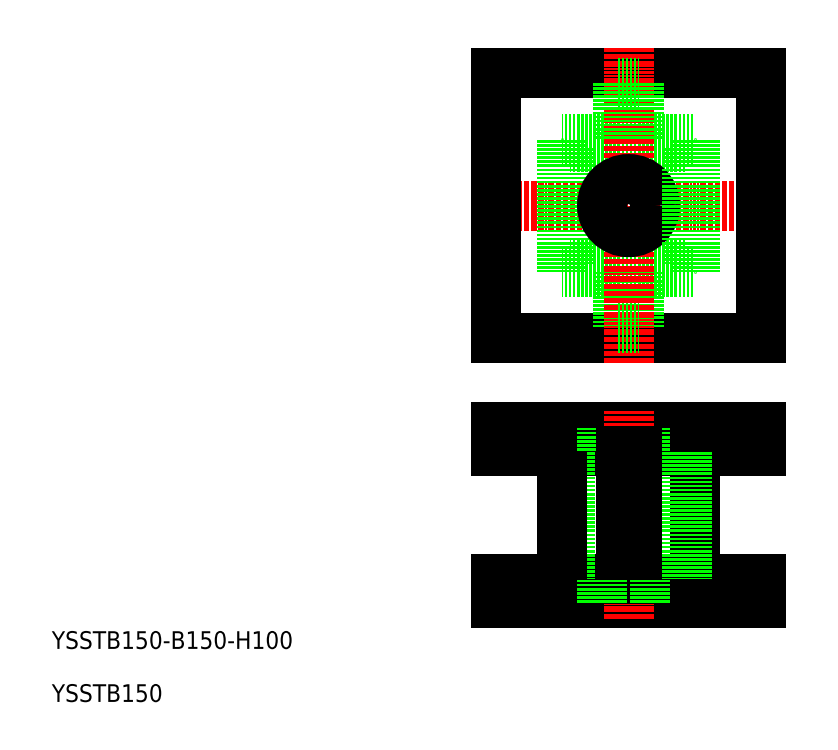
<metadata>
{"format":"dxf","ext":"dxf","renderer":"ezdxf+matplotlib","layout":"modelspace","background":"white","min_lineweight":24,"dpi":150}
</metadata>
<code>
0
SECTION
2
ENTITIES
0
TEXT
8
0
10
40
20
70
30
0
40
10
1
YSSTB150-B150-H100
0
TEXT
8
0
10
40
20
40
30
0
40
10
1
YSSTB150
0
LINE
8
0
10
328.8
20
283.3
30
0
11
403.8
21
283.3
31
0
0
LINE
8
0
10
333.3
20
287.8
30
0
11
399.3
21
287.8
31
0
0
LINE
8
0
10
328.8
20
358.3
30
0
11
403.8
21
358.3
31
0
0
LINE
8
0
10
333.3
20
353.8
30
0
11
399.3
21
353.8
31
0
0
LINE
8
0
10
291.3
20
395.8
30
0
11
441.3
21
395.8
31
0
0
LINE
8
CENTER
10
277
20
320.8
30
0
11
455.6
21
320.8
31
0
0
LINE
8
0
10
291.3
20
195.8
30
0
11
441.3
21
195.8
31
0
0
LINE
8
0
10
291.3
20
181.8
30
0
11
441.3
21
181.8
31
0
0
LINE
8
0
10
291.3
20
95.79
30
0
11
441.3
21
95.79
31
0
0
LINE
8
0
10
291.3
20
109.8
30
0
11
441.3
21
109.8
31
0
0
LINE
8
0
10
441.3
20
245.8
30
0
11
291.3
21
245.8
31
0
0
LINE
8
0
10
291.3
20
245.8
30
0
11
291.3
21
395.8
31
0
0
LINE
8
0
10
291.3
20
181.8
30
0
11
291.3
21
195.8
31
0
0
LINE
8
0
10
291.3
20
95.79
30
0
11
291.3
21
109.8
31
0
0
LINE
8
0
10
333.3
20
109.8
30
0
11
333.3
21
181.8
31
0
0
LINE
8
0
10
328.8
20
109.8
30
0
11
328.8
21
181.8
31
0
0
LINE
8
0
10
328.8
20
283.3
30
0
11
328.8
21
358.3
31
0
0
LINE
8
0
10
333.3
20
287.8
30
0
11
333.3
21
353.8
31
0
0
LINE
8
0
10
441.3
20
395.8
30
0
11
441.3
21
245.8
31
0
0
LINE
8
0
10
360.3
20
251.3
30
0
11
360.3
21
283.3
31
0
0
LINE
8
0
10
372.3
20
251.3
30
0
11
372.3
21
283.3
31
0
0
LINE
8
CENTER
10
366.3
20
231.5
30
0
11
366.3
21
410.1
31
0
0
LINE
8
0
10
381.3
20
181.8
30
0
11
381.3
21
195.8
31
0
0
LINE
8
0
10
351.3
20
181.8
30
0
11
351.3
21
195.8
31
0
0
LINE
8
CENTER
10
366.3
20
86.75
30
0
11
366.3
21
204.4
31
0
0
LINE
8
0
10
361.8
20
109.8
30
0
11
361.8
21
181.8
31
0
0
LINE
8
0
10
370.8
20
109.8
30
0
11
370.8
21
181.8
31
0
0
LINE
8
0
10
351.3
20
109.8
30
0
11
351.3
21
95.79
31
0
0
LINE
8
0
10
381.3
20
109.8
30
0
11
381.3
21
95.79
31
0
0
LINE
8
0
10
403.8
20
109.8
30
0
11
403.8
21
181.8
31
0
0
LINE
8
0
10
399.3
20
109.8
30
0
11
399.3
21
181.8
31
0
0
LINE
8
0
10
403.8
20
127.8
30
0
11
403.8
21
127.8
31
0
0
LINE
8
0
10
403.8
20
145.8
30
0
11
403.8
21
145.8
31
0
0
LINE
8
0
10
360.3
20
251.3
30
0
11
372.3
21
251.3
31
0
0
LINE
8
0
10
441.3
20
195.8
30
0
11
441.3
21
181.8
31
0
0
LINE
8
0
10
441.3
20
109.8
30
0
11
441.3
21
95.79
31
0
0
LINE
8
0
10
360.3
20
358.3
30
0
11
360.3
21
390.3
31
0
0
LINE
8
0
10
372.3
20
358.3
30
0
11
372.3
21
390.3
31
0
0
CIRCLE
8
0
10
366.3
20
320.8
30
0
40
15
0
LINE
8
0
10
399.3
20
287.8
30
0
11
399.3
21
353.8
31
0
0
LINE
8
0
10
403.8
20
283.3
30
0
11
403.8
21
358.3
31
0
0
LINE
8
0
10
360.3
20
390.3
30
0
11
372.3
21
390.3
31
0
0
ENDSEC
0
EOF

</code>
